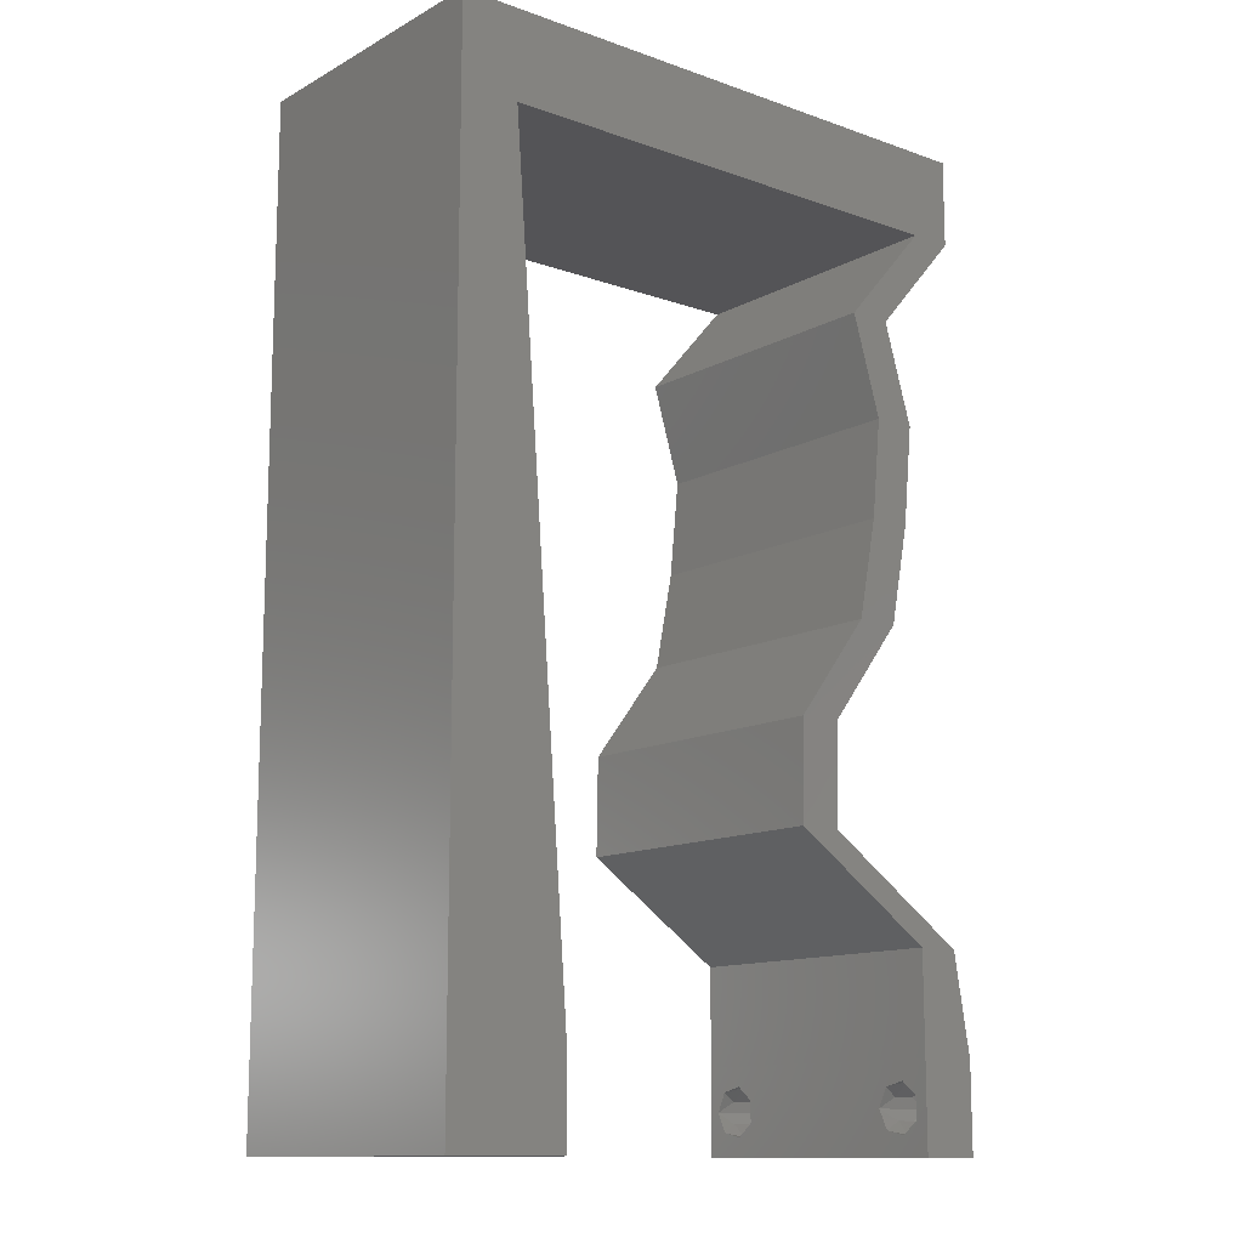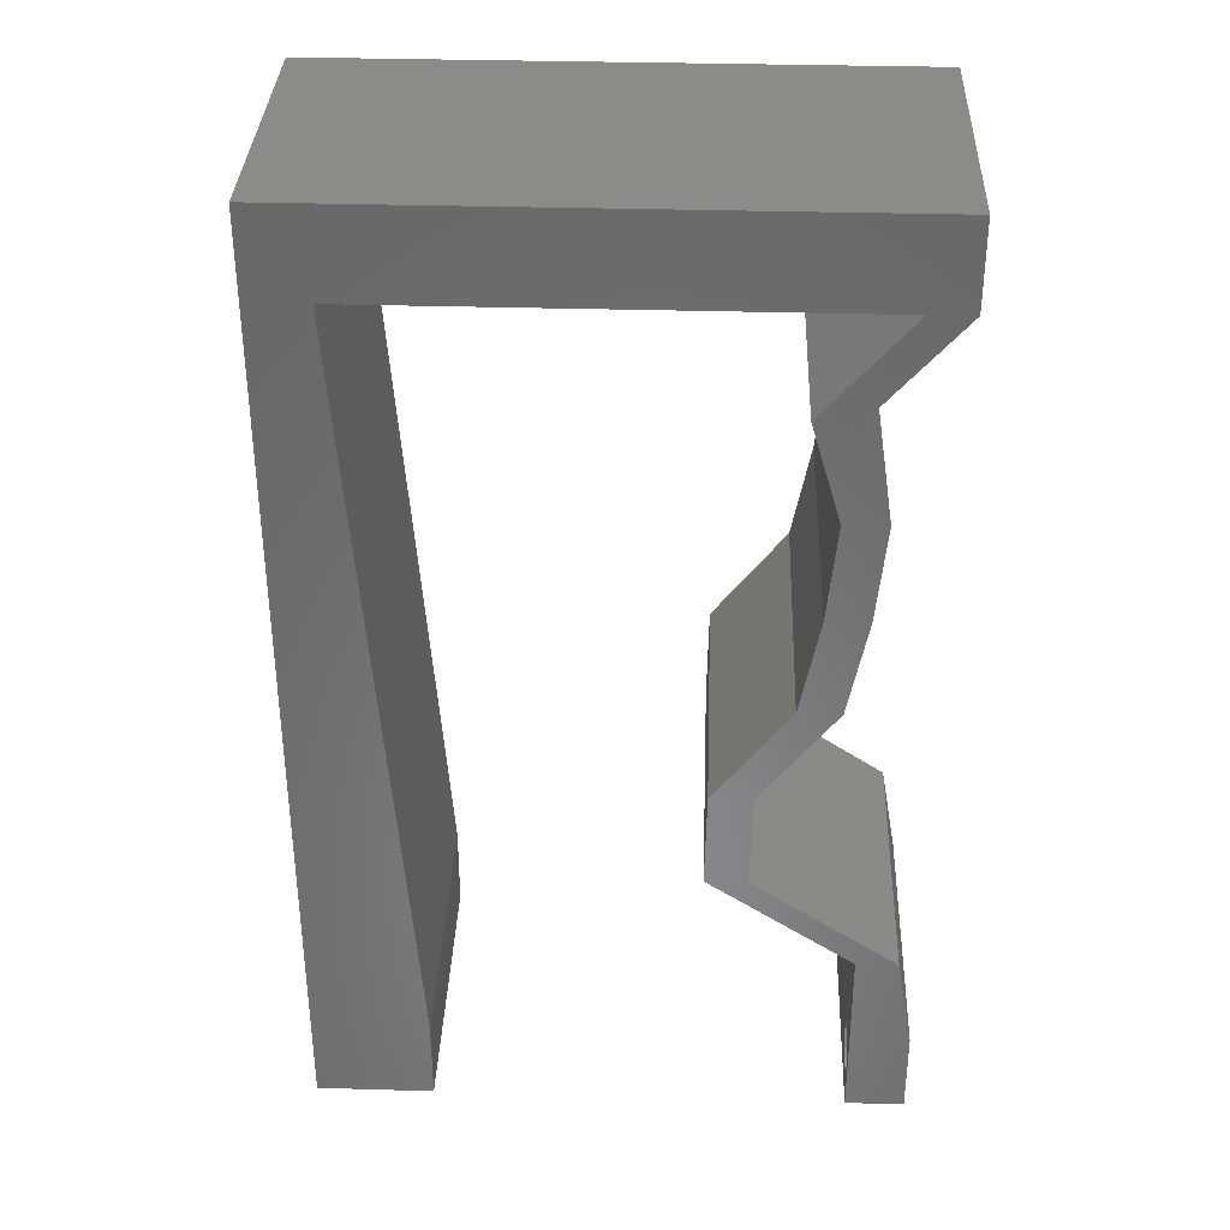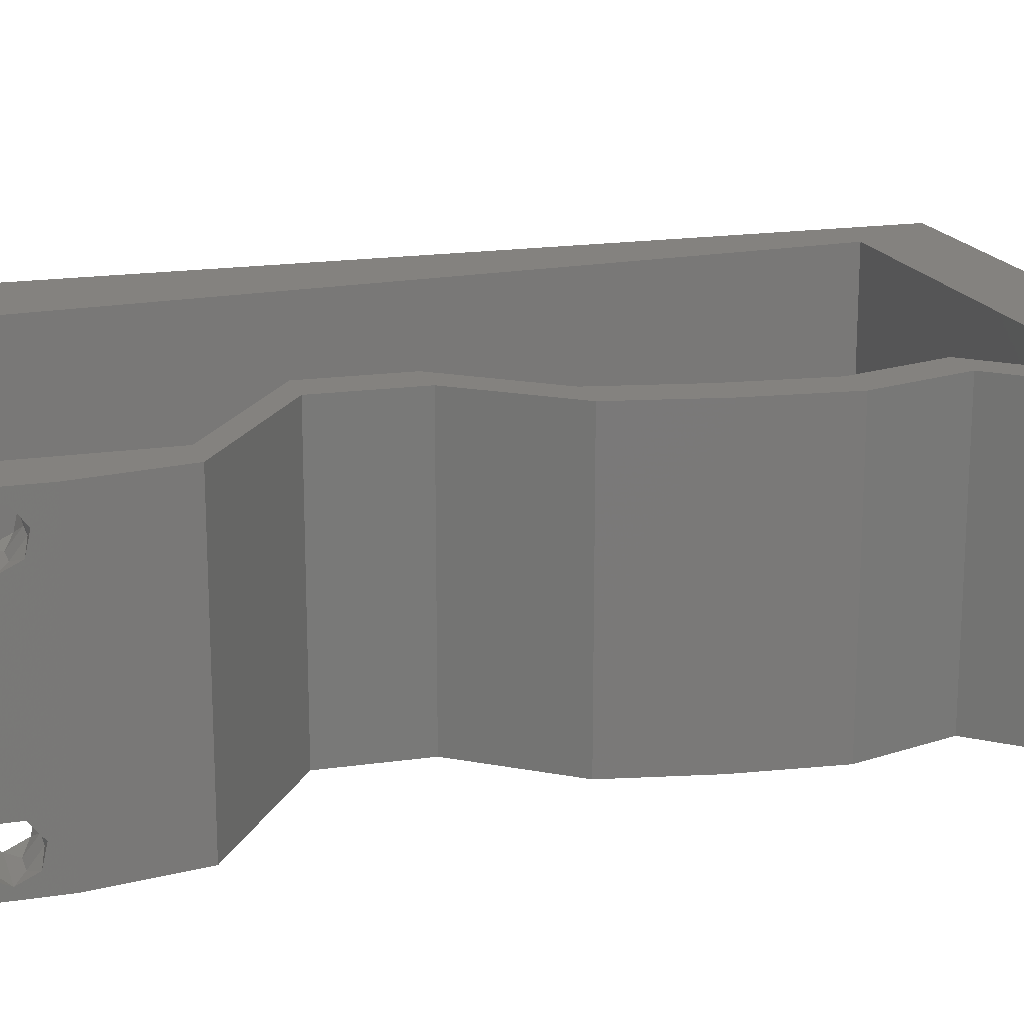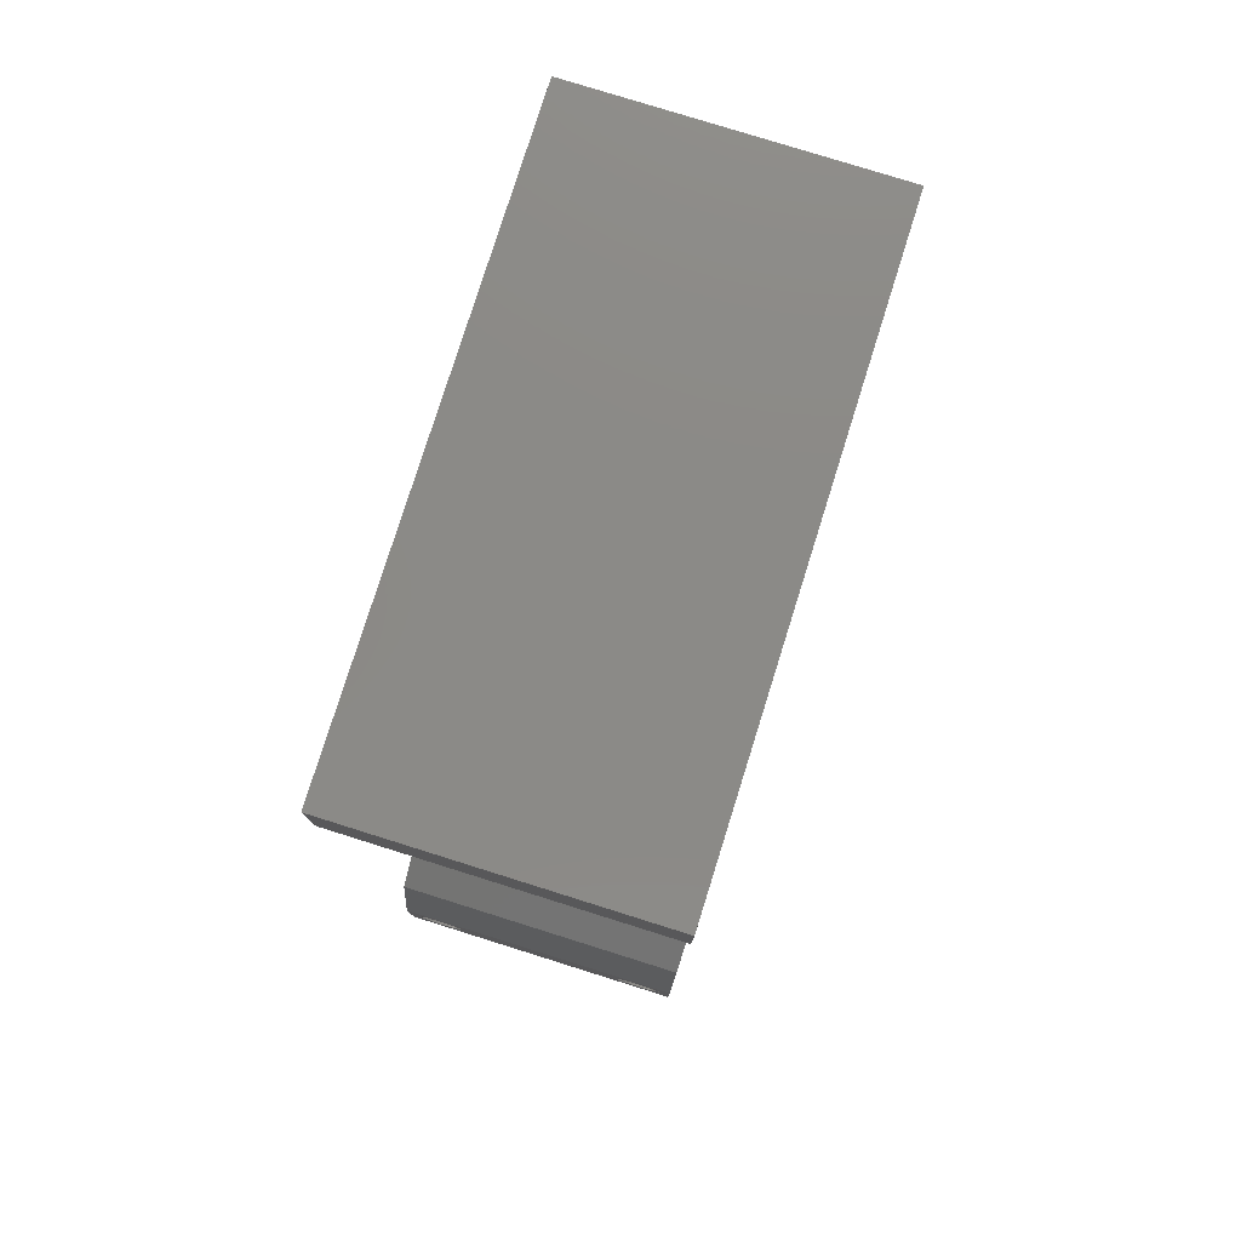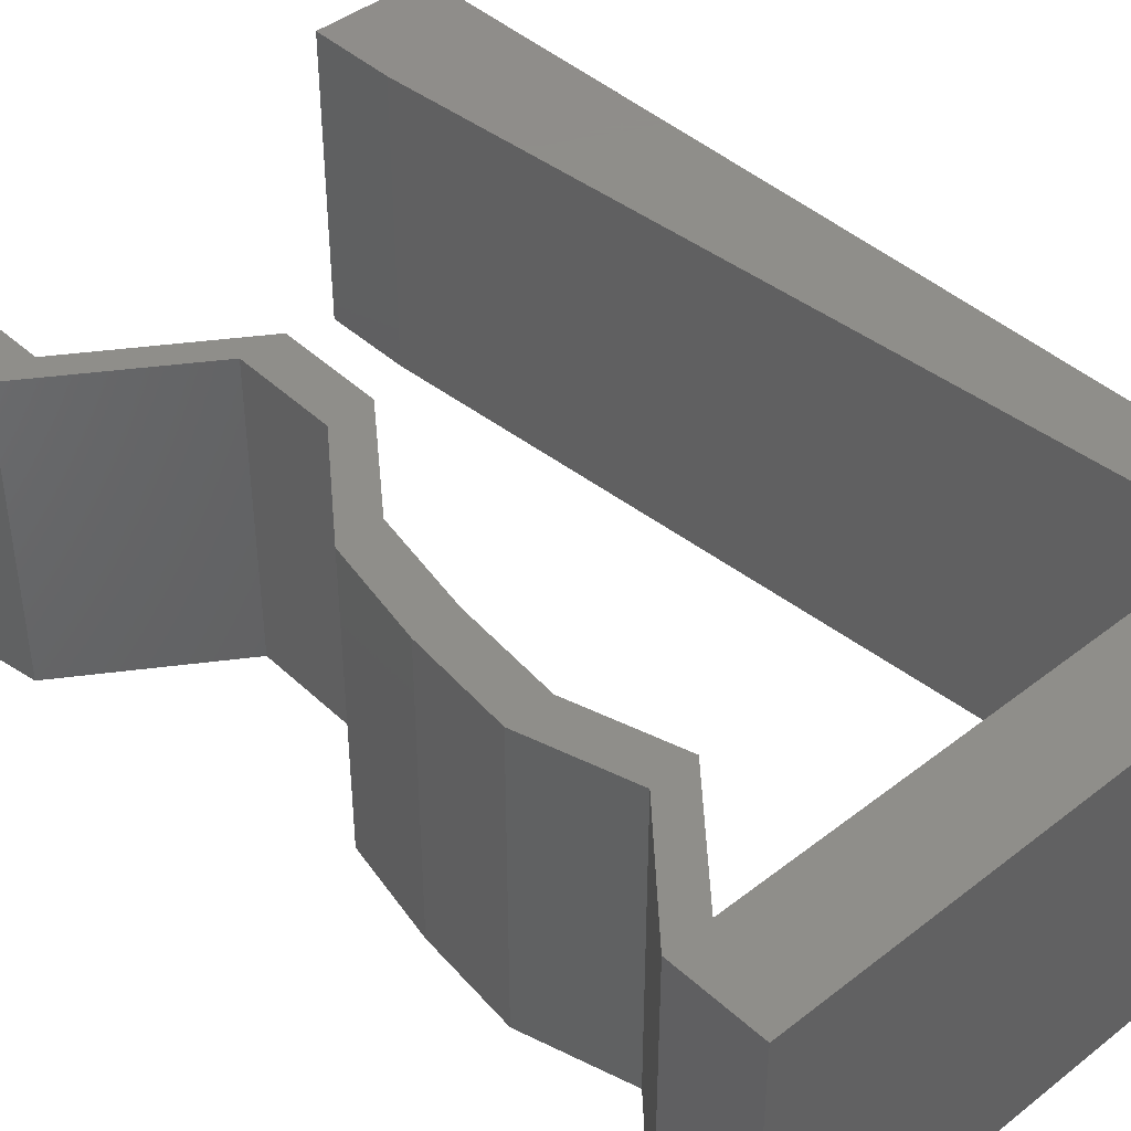
<metadata>
{"format":"stl","ext":"stl","renderer":"f3d","projection":"perspective","resolution":1024,"background":"white","views":[{"elev":-12.6,"azim":-39.2,"up":"+Y"},{"elev":34.9,"azim":2.2,"up":"+Y"},{"elev":17.7,"azim":73.3,"up":"+Z"},{"elev":78.7,"azim":107.4,"up":"+Y"},{"elev":42.7,"azim":137.1,"up":"+Z"}]}
</metadata>
<code>
# stl→obj: 235 verts, 474 faces
v 0.04 0 0.01
v 0.04 -0.006 0.01
v 0.04 -0.002262 0.003932
v 0.04 -0.003 0.0159
v 0.04 -0.001671 0.00134
v 0.04 0 0
v 0.04 -0.001343 0.002778
v 0.04 -0.004657 0.002778
v 0.04 -0.006 0
v 0.04 -0.004329 0.00134
v 0.04 -0.003 0.0007
v 0.04 -0.004657 0.01798
v 0.04 -0.003738 0.01913
v 0.04 -0.006 0.02
v 0.04 -0.002262 0.01913
v 0.04 -0.001343 0.01798
v 0.04 0 0.02
v 0.04 -0.004329 0.01654
v 0.04 -0.001671 0.01654
v 0.04 -0.003738 0.003932
v 0.036 -0.006 0.01
v 0.036 0 0.01
v 0.036 -0.002262 0.003932
v 0.036 -0.003 0.0159
v 0.036 -0.001343 0.002778
v 0.036 0 0
v 0.036 -0.001671 0.00134
v 0.036 -0.004329 0.00134
v 0.036 -0.006 0
v 0.036 -0.004657 0.002778
v 0.036 -0.003 0.0007
v 0.036 -0.003738 0.01913
v 0.036 -0.004657 0.01798
v 0.036 -0.006 0.02
v 0.036 0 0.02
v 0.036 -0.001343 0.01798
v 0.036 -0.002262 0.01913
v 0.036 -0.004329 0.01654
v 0.036 -0.001671 0.01654
v 0.036 -0.003738 0.003932
v 0.03 0.06 0.02
v 0.02 0.06 0.02
v 0.0261 0.05407 0.02
v 0 -0.006 0.02
v 0.008 -0.006 0.02
v 0.004 -0.002407 0.02
v 0.004019 0.05407 0.02
v 0.01 0.06 0.02
v 0 0.06 0.02
v 0.03884 0.006759 0.02
v 0.03598 0.006759 0.02
v 0.02601 0.01352 0.02
v 0.02886 0.01352 0.02
v 0.02613 0.02028 0.02
v 0.004 0.005142 0.02
v 0 0 0.02
v 0.008 0 0.02
v 0.01506 0.05407 0.02
v 0.03715 0.05407 0.02
v 0.04 0.05407 0.02
v 0.04 0.06 0.02
v 0.007204 0.01081 0.02
v 0 0.012 0.02
v 0.038 -0.003 0.02
v 0 0.048 0.02
v 0.03411 0.04731 0.02
v 0.03612 0.04055 0.02
v 0.03326 0.04055 0.02
v 0.03125 0.04731 0.02
v 0.03546 0.03379 0.02
v 0.03414 0.02703 0.02
v 0.0326 0.03379 0.02
v 0.02899 0.02028 0.02
v 0.03129 0.02703 0.02
v 0.004815 0.04326 0.02
v 0 0.024 0.02
v 0.006407 0.02163 0.02
v 0 0.036 0.02
v 0.005611 0.03244 0.02
v 0 -0.006 0.01
v 0 -0.003 0.015
v 0 0 0.01
v 0 -0.006 0
v 0 -0.003 0.005
v 0 0 0
v 0.004 -0.006 0.015
v 0.008 -0.006 0.01
v 0.004 -0.006 0.005
v 0.008 -0.006 0
v 0 0.06 0
v 0 0.051 0.0086
v 0 0.06 0.01
v 0 0.009 0.0114
v 0 0.048 0
v 0 0.0415 0.009767
v 0 0.03 0.01
v 0 0.036 0
v 0 0.024 0
v 0 0.0185 0.01023
v 0 0.012 0
v 0 0.005337 0.005128
v 0 0.05466 0.01487
v 0.0261 0.05407 0
v 0.02 0.06 0
v 0.03 0.06 0
v 0.004 -0.002407 0
v 0.01 0.06 0
v 0.004019 0.05407 0
v 0.03598 0.006759 0
v 0.03884 0.006759 0
v 0.02886 0.01352 0
v 0.02601 0.01352 0
v 0.02613 0.02028 0
v 0.004 0.005142 0
v 0.008 0 0
v 0.01506 0.05407 0
v 0.03715 0.05407 0
v 0.04 0.06 0
v 0.04 0.05407 0
v 0.007204 0.01081 0
v 0.038 -0.003 0
v 0.03411 0.04731 0
v 0.03612 0.04055 0
v 0.03326 0.04055 0
v 0.03125 0.04731 0
v 0.03546 0.03379 0
v 0.03414 0.02703 0
v 0.0326 0.03379 0
v 0.02899 0.02028 0
v 0.03129 0.02703 0
v 0.004815 0.04326 0
v 0.006407 0.02163 0
v 0.005611 0.03244 0
v 0.008 0 0.01
v 0.008 -0.003 0.015
v 0.008 -0.003 0.005
v 0.015 0.06 0.01134
v 0.025 0.06 0.008977
v 0.006575 0.06 0.007337
v 0.03344 0.06 0.01273
v 0.04 0.06 0.01
v 0.03407 0.06 0.005945
v 0.005798 0.06 0.01422
v 0.04 0.05703 0.015
v 0.04 0.05407 0.01
v 0.04 0.05703 0.005
v 0.03705 0.05069 0.015
v 0.03411 0.04731 0.01
v 0.03705 0.05069 0.005
v 0.03511 0.04393 0.015
v 0.03612 0.04055 0.01
v 0.03511 0.04393 0.005
v 0.03579 0.03717 0.015
v 0.03546 0.03379 0.01
v 0.03579 0.03717 0.005
v 0.0348 0.03041 0.015
v 0.03414 0.02703 0.01
v 0.0348 0.03041 0.005
v 0.02899 0.02028 0.01
v 0.03157 0.02366 0.015
v 0.03157 0.02366 0.005
v 0.02892 0.0169 0.015
v 0.02886 0.01352 0.01
v 0.02892 0.0169 0.005
v 0.03385 0.01014 0.00602
v 0.03385 0.01014 0.01408
v 0.03884 0.006759 0.01
v 0.03942 0.003379 0.015
v 0.03942 0.003379 0.005
v 0.03599 0.003379 0.015
v 0.03598 0.006759 0.01
v 0.03599 0.003379 0.005
v 0.03099 0.01014 0.005916
v 0.03099 0.01014 0.01398
v 0.02601 0.01352 0.01
v 0.02607 0.0169 0.015
v 0.02613 0.02028 0.01
v 0.02607 0.0169 0.005
v 0.02871 0.02366 0.015
v 0.03129 0.02703 0.01
v 0.02871 0.02366 0.005
v 0.03195 0.03041 0.015
v 0.0326 0.03379 0.01
v 0.03195 0.03041 0.005
v 0.03293 0.03717 0.015
v 0.03326 0.04055 0.01
v 0.03293 0.03717 0.005
v 0.03226 0.04393 0.015
v 0.03125 0.04731 0.01
v 0.03226 0.04393 0.005
v 0.0342 0.05069 0.015
v 0.03715 0.05407 0.01
v 0.0342 0.05069 0.005
v 0.02881 0.05407 0.00811
v 0.01946 0.05407 0.01025
v 0.01137 0.05407 0.007569
v 0.004019 0.05407 0.01
v 0.01017 0.05407 0.01427
v 0.004622 0.04587 0.01197
v 0.006009 0.02703 0.0102
v 0.005213 0.03785 0.00939
v 0.00689 0.01507 0.009597
v 0.007449 0.007483 0.01232
v 0.007554 0.006053 0.005706
v 0.0375 -0.003738 0.01607
v 0.03727 -0.002262 0.01607
v 0.03874 -0.002242 0.01608
v 0.03888 -0.003738 0.01607
v 0.03873 -0.001343 0.01722
v 0.03725 -0.001343 0.01722
v 0.03727 -0.003 0.0193
v 0.03875 -0.003 0.0193
v 0.03802 -0.004336 0.01865
v 0.03802 -0.001678 0.01867
v 0.03915 -0.004329 0.01866
v 0.03873 -0.004657 0.01722
v 0.03725 -0.004657 0.01722
v 0.03687 -0.001668 0.01866
v 0.03916 -0.001671 0.01866
v 0.03686 -0.004326 0.01866
v 0.03873 -0.003738 0.0008684
v 0.03727 -0.002262 0.0008684
v 0.03726 -0.003758 0.0008785
v 0.03874 -0.002242 0.0008785
v 0.03873 -0.001343 0.002022
v 0.03727 -0.001671 0.00346
v 0.03725 -0.001343 0.002022
v 0.03873 -0.003 0.0041
v 0.03725 -0.003 0.0041
v 0.03875 -0.001671 0.00346
v 0.03727 -0.004657 0.002022
v 0.03875 -0.004657 0.002022
v 0.03798 -0.004322 0.003468
v 0.03913 -0.004332 0.003456
v 0.03684 -0.004329 0.00346
f 1 2 3
f 1 4 2
f 5 6 7
f 8 9 10
f 10 9 11
f 11 6 5
f 12 13 14
f 15 16 17
f 17 14 15
f 14 18 12
f 15 14 13
f 9 6 11
f 8 2 9
f 17 19 1
f 16 19 17
f 14 2 18
f 6 1 7
f 1 19 4
f 2 4 18
f 7 1 3
f 20 2 8
f 3 2 20
f 21 22 23
f 21 24 22
f 25 26 27
f 28 29 30
f 28 31 29
f 26 31 27
f 32 33 34
f 35 36 37
f 37 34 35
f 34 33 38
f 32 34 37
f 35 39 36
f 26 29 31
f 25 22 26
f 34 38 21
f 22 39 35
f 29 21 30
f 38 24 21
f 24 39 22
f 30 21 40
f 40 21 23
f 23 22 25
f 41 42 43
f 44 45 46
f 47 48 49
f 35 50 51
f 52 53 54
f 55 56 46
f 57 55 46
f 42 48 58
f 59 60 61
f 62 63 55
f 17 35 64
f 34 14 64
f 56 44 46
f 45 57 46
f 63 56 55
f 50 53 51
f 51 53 52
f 14 17 64
f 35 34 64
f 57 62 55
f 65 47 49
f 41 59 61
f 60 59 66
f 67 66 68
f 66 69 68
f 59 69 66
f 70 67 68
f 71 70 72
f 72 70 68
f 73 71 74
f 74 71 72
f 53 73 54
f 54 73 74
f 17 50 35
f 59 41 43
f 47 65 75
f 48 47 58
f 76 63 77
f 77 63 62
f 78 76 79
f 79 76 77
f 65 78 75
f 75 78 79
f 43 42 58
f 80 81 82
f 56 81 44
f 83 84 85
f 82 84 80
f 44 81 80
f 82 81 56
f 80 84 83
f 85 84 82
f 45 86 87
f 80 86 44
f 83 88 80
f 87 88 89
f 44 86 45
f 87 86 80
f 89 88 83
f 80 88 87
f 90 91 92
f 56 93 82
f 94 91 90
f 63 93 56
f 95 96 78
f 97 96 95
f 97 95 94
f 78 96 76
f 98 96 97
f 76 99 63
f 76 96 99
f 65 95 78
f 100 99 98
f 99 96 98
f 85 101 100
f 49 102 65
f 65 91 95
f 100 93 99
f 65 102 91
f 100 101 93
f 99 93 63
f 95 91 94
f 92 102 49
f 82 101 85
f 93 101 82
f 91 102 92
f 103 104 105
f 83 106 89
f 90 107 108
f 26 109 110
f 111 112 113
f 114 106 85
f 115 106 114
f 116 107 104
f 117 118 119
f 120 114 100
f 6 121 26
f 29 121 9
f 85 106 83
f 89 106 115
f 100 114 85
f 117 119 122
f 110 109 111
f 109 112 111
f 9 121 6
f 26 121 29
f 115 114 120
f 94 90 108
f 105 118 117
f 122 123 124
f 122 124 125
f 117 122 125
f 123 126 124
f 126 127 128
f 124 126 128
f 127 129 130
f 128 127 130
f 129 111 113
f 130 129 113
f 6 26 110
f 103 105 117
f 131 94 108
f 108 107 116
f 98 132 100
f 100 132 120
f 133 98 97
f 133 132 98
f 131 97 94
f 133 97 131
f 116 104 103
f 134 135 87
f 45 135 57
f 115 136 89
f 87 136 134
f 57 135 134
f 87 135 45
f 89 136 87
f 134 136 115
f 107 137 104
f 41 138 42
f 137 138 104
f 42 138 137
f 107 139 137
f 41 140 138
f 104 138 105
f 42 137 48
f 90 139 107
f 92 139 90
f 61 140 41
f 141 140 61
f 138 142 105
f 137 143 48
f 140 142 138
f 139 143 137
f 105 142 118
f 118 142 141
f 49 143 92
f 48 143 49
f 92 143 139
f 141 142 140
f 60 144 61
f 141 144 145
f 118 146 119
f 145 146 141
f 61 144 141
f 145 144 60
f 141 146 118
f 119 146 145
f 60 147 145
f 148 147 66
f 122 149 148
f 145 149 119
f 145 147 148
f 119 149 122
f 148 149 145
f 66 147 60
f 67 150 66
f 148 150 151
f 151 152 148
f 122 152 123
f 66 150 148
f 151 150 67
f 148 152 122
f 123 152 151
f 70 153 67
f 151 153 154
f 123 155 126
f 154 155 151
f 67 153 151
f 154 153 70
f 151 155 123
f 126 155 154
f 154 156 157
f 71 156 70
f 126 158 127
f 157 158 154
f 70 156 154
f 157 156 71
f 154 158 126
f 127 158 157
f 159 160 73
f 71 160 157
f 157 161 127
f 129 161 159
f 73 160 71
f 157 160 159
f 159 161 157
f 127 161 129
f 159 162 163
f 53 162 73
f 163 164 159
f 129 164 111
f 73 162 159
f 163 162 53
f 159 164 129
f 111 164 163
f 111 165 110
f 50 166 53
f 163 166 165
f 53 166 163
f 165 166 167
f 167 166 50
f 110 165 167
f 163 165 111
f 17 168 50
f 167 168 1
f 110 169 6
f 1 169 167
f 50 168 167
f 1 168 17
f 167 169 110
f 6 169 1
f 2 14 34
f 21 2 34
f 29 9 2
f 29 2 21
f 51 170 35
f 22 170 171
f 26 172 109
f 171 172 22
f 35 170 22
f 171 170 51
f 22 172 26
f 109 172 171
f 109 173 112
f 52 174 51
f 51 174 171
f 175 174 52
f 174 173 171
f 175 173 174
f 171 173 109
f 112 173 175
f 175 176 177
f 54 176 52
f 112 178 113
f 177 178 175
f 52 176 175
f 177 176 54
f 175 178 112
f 113 178 177
f 54 179 177
f 180 179 74
f 177 181 113
f 130 181 180
f 74 179 54
f 177 179 180
f 113 181 130
f 180 181 177
f 72 182 74
f 180 182 183
f 130 184 128
f 183 184 180
f 74 182 180
f 183 182 72
f 180 184 130
f 128 184 183
f 68 185 72
f 183 185 186
f 128 187 124
f 186 187 183
f 72 185 183
f 186 185 68
f 183 187 128
f 124 187 186
f 69 188 68
f 186 188 189
f 189 190 186
f 124 190 125
f 68 188 186
f 189 188 69
f 186 190 124
f 125 190 189
f 69 191 189
f 192 191 59
f 117 193 192
f 189 193 125
f 189 191 192
f 125 193 117
f 192 193 189
f 59 191 69
f 43 194 59
f 103 195 116
f 108 196 197
f 192 194 117
f 116 196 108
f 117 194 103
f 58 195 43
f 195 194 43
f 58 198 195
f 195 198 196
f 195 196 116
f 103 194 195
f 47 198 58
f 197 198 47
f 196 198 197
f 59 194 192
f 197 199 131
f 133 200 132
f 79 201 75
f 62 202 77
f 200 202 132
f 133 201 200
f 200 201 79
f 77 202 200
f 131 199 201
f 47 199 197
f 134 203 57
f 132 202 120
f 75 199 47
f 57 203 62
f 77 200 79
f 131 201 133
f 202 204 120
f 203 204 202
f 201 199 75
f 62 203 202
f 120 204 115
f 115 204 134
f 134 204 203
f 197 131 108
f 4 24 205
f 24 4 206
f 206 4 207
f 4 205 208
f 206 209 210
f 211 212 213
f 209 214 210
f 209 206 207
f 213 212 215
f 216 205 217
f 210 214 218
f 214 209 219
f 211 213 220
f 205 216 208
f 212 211 214
f 216 217 213
f 32 37 211
f 19 16 209
f 12 18 216
f 15 13 212
f 38 33 217
f 36 39 210
f 205 38 217
f 39 24 206
f 39 206 210
f 216 213 215
f 212 214 219
f 214 211 218
f 19 209 207
f 211 37 218
f 213 217 220
f 12 216 215
f 209 16 219
f 32 211 220
f 217 33 220
f 216 18 208
f 212 13 215
f 15 212 219
f 36 210 218
f 24 38 205
f 18 4 208
f 37 36 218
f 33 32 220
f 13 12 215
f 16 15 219
f 4 19 207
f 11 31 221
f 31 11 222
f 221 31 223
f 222 11 224
f 225 226 227
f 226 228 229
f 226 225 230
f 228 226 230
f 221 231 232
f 222 225 227
f 231 233 232
f 231 221 223
f 225 222 224
f 232 233 234
f 233 231 235
f 229 228 233
f 23 25 226
f 5 7 225
f 3 20 228
f 28 30 231
f 226 25 227
f 23 226 229
f 225 7 230
f 3 228 230
f 40 23 229
f 25 27 227
f 8 10 232
f 7 3 230
f 10 11 221
f 27 31 222
f 10 221 232
f 27 222 227
f 229 233 235
f 233 228 234
f 28 231 223
f 5 225 224
f 228 20 234
f 231 30 235
f 40 229 235
f 8 232 234
f 20 8 234
f 30 40 235
f 11 5 224
f 31 28 223

</code>
